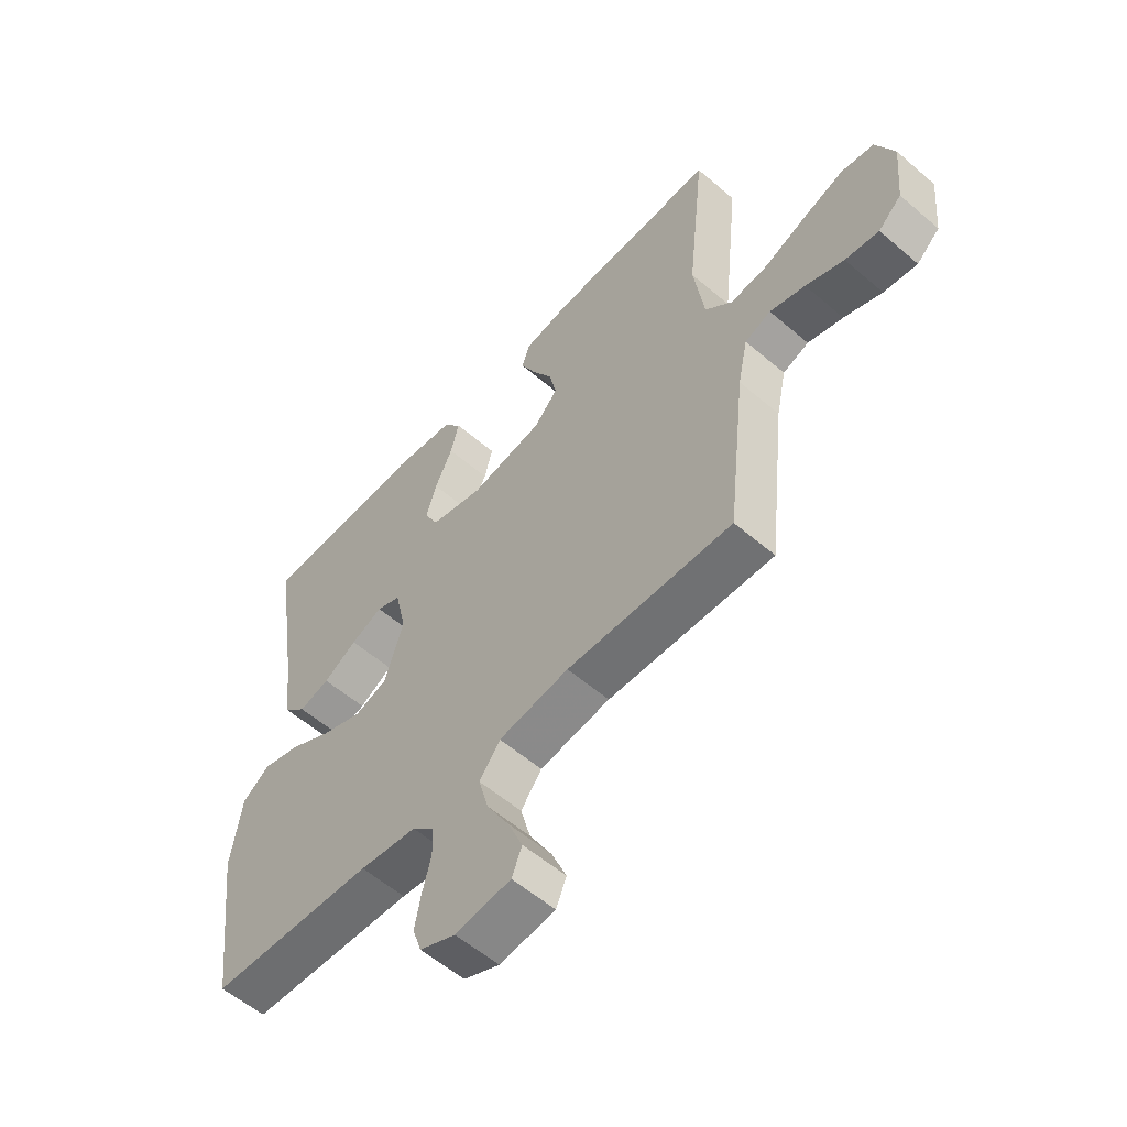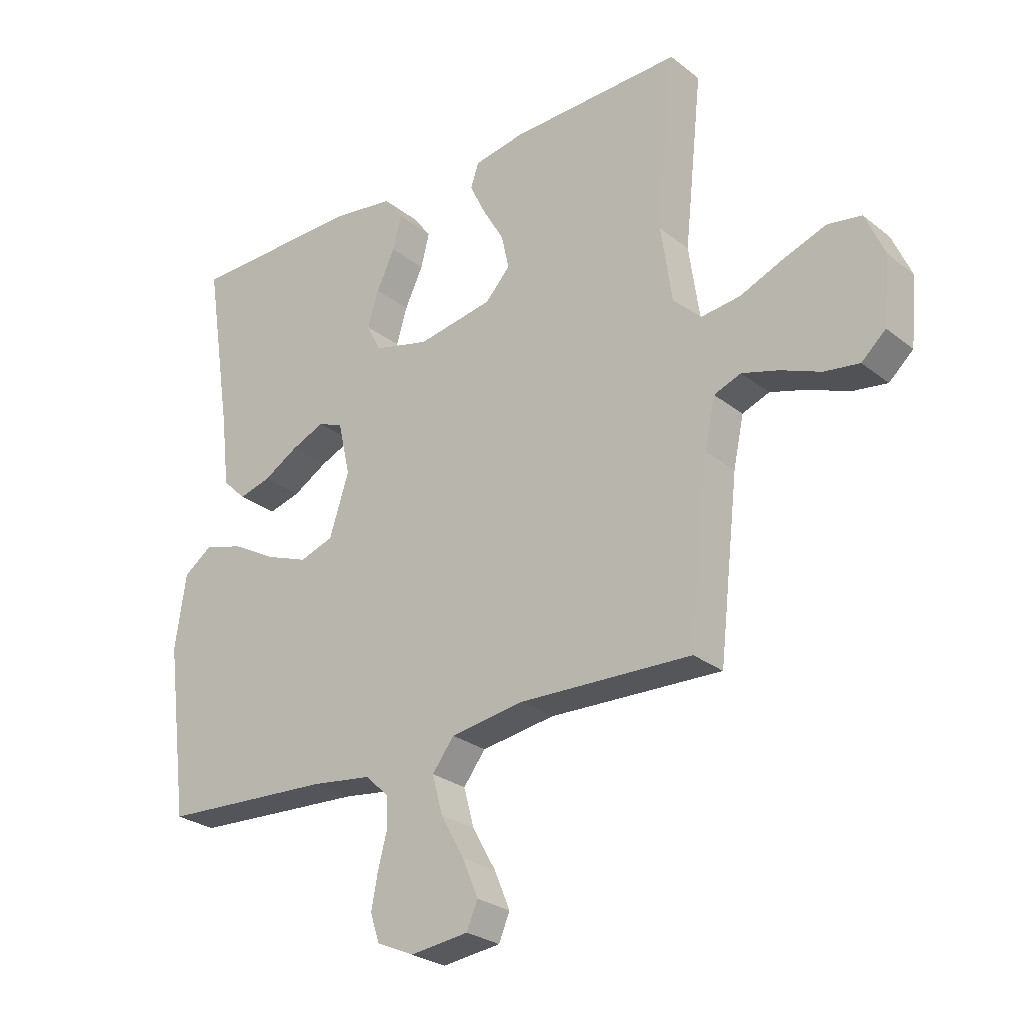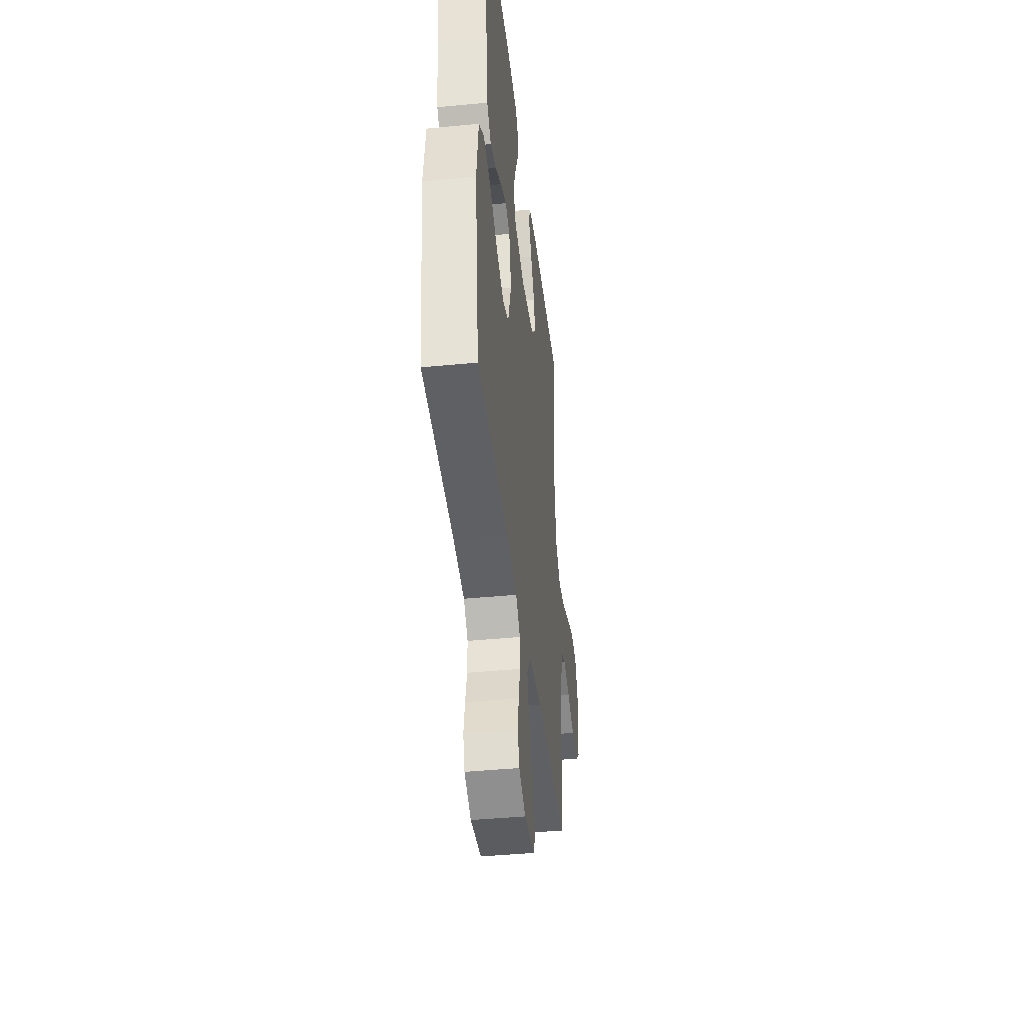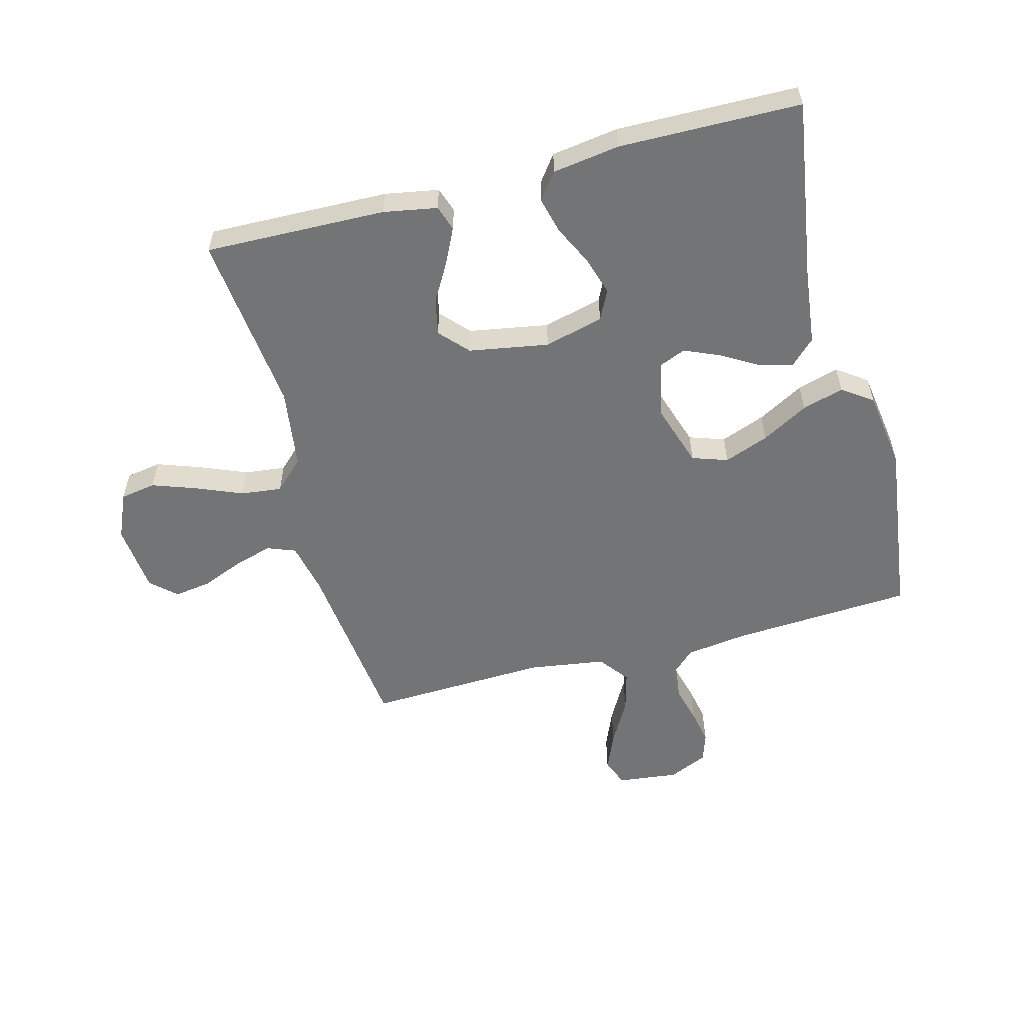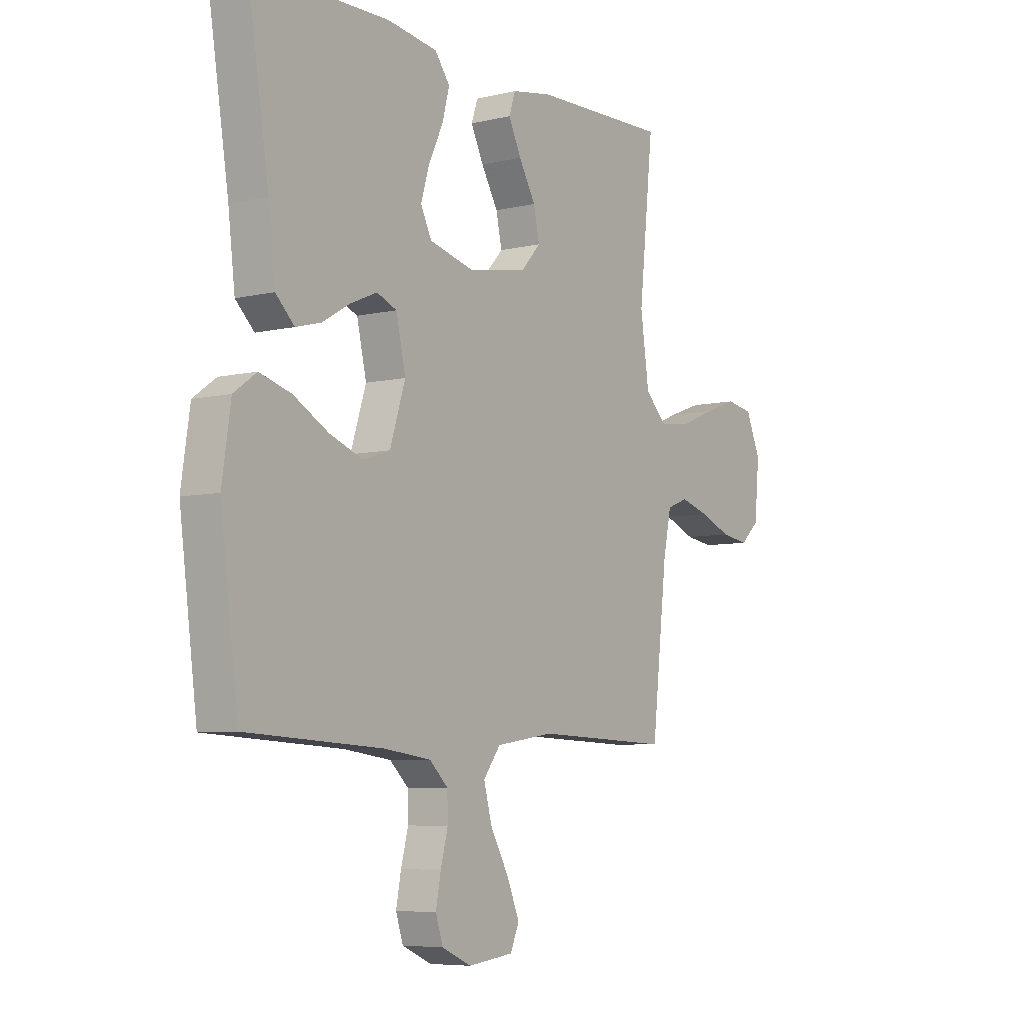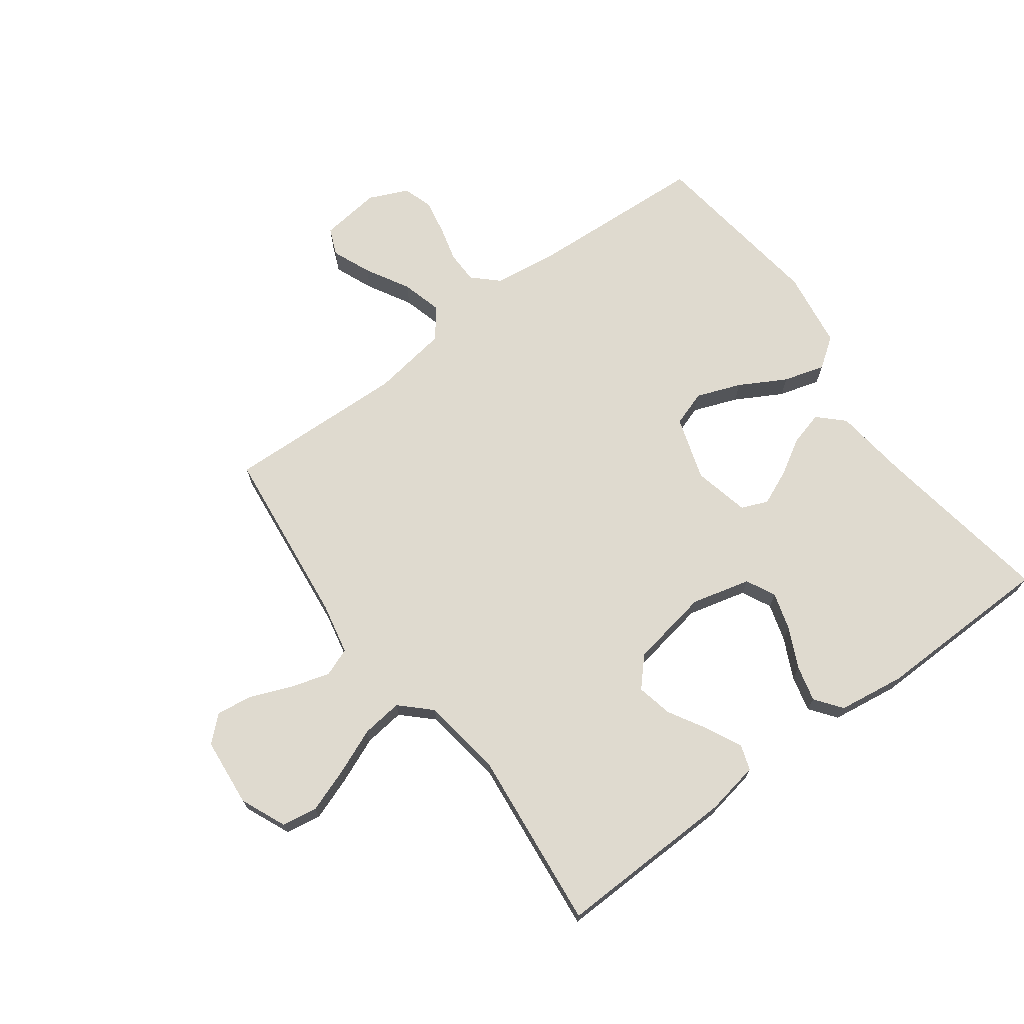
<metadata>
{"format":"obj","ext":"obj","renderer":"f3d","projection":"perspective","resolution":1024,"background":"white","views":[{"elev":-56.9,"azim":-131.8,"up":"+Z"},{"elev":-26.9,"azim":-140.4,"up":"+Z"},{"elev":-41.9,"azim":96.7,"up":"+Z"},{"elev":-56.2,"azim":14.9,"up":"+Y"},{"elev":-6.5,"azim":125.0,"up":"+Z"},{"elev":70.6,"azim":-36.5,"up":"+Y"}]}
</metadata>
<code>
v 0.5 0.07 -0.5
v 0.2 0.07 -0.517
v 0.096 0.07 -0.531
v 0.055 0.07 -0.57
v 0.054 0.07 -0.623
v 0.07 0.07 -0.684
v 0.081 0.07 -0.742
v 0.065 0.07 -0.791
v 0 0.07 -0.82
v -0.101 0.07 -0.808
v -0.12 0.07 -0.763
v -0.093 0.07 -0.698
v -0.052 0.07 -0.625
v -0.034 0.07 -0.558
v -0.072 0.07 -0.508
v -0.2 0.07 -0.489
v -0.5 0.07 -0.5
v -0.534 0.07 -0.2
v -0.552 0.07 -0.115
v -0.599 0.07 -0.097
v -0.663 0.07 -0.116
v -0.732 0.07 -0.144
v -0.793 0.07 -0.153
v -0.835 0.07 -0.115
v -0.846 0.07 0
v -0.813 0.07 0.076
v -0.754 0.07 0.086
v -0.681 0.07 0.06
v -0.604 0.07 0.028
v -0.536 0.07 0.02
v -0.487 0.07 0.067
v -0.468 0.07 0.2
v -0.5 0.07 0.5
v -0.2 0.07 0.492
v -0.111 0.07 0.476
v -0.097 0.07 0.434
v -0.125 0.07 0.376
v -0.162 0.07 0.312
v -0.175 0.07 0.252
v -0.132 0.07 0.205
v 0 0.07 0.182
v 0.098 0.07 0.207
v 0.122 0.07 0.256
v 0.103 0.07 0.319
v 0.071 0.07 0.386
v 0.056 0.07 0.445
v 0.089 0.07 0.489
v 0.2 0.07 0.505
v 0.5 0.07 0.5
v 0.453 0.07 0.2
v 0.438 0.07 0.075
v 0.397 0.07 0.035
v 0.341 0.07 0.05
v 0.28 0.07 0.086
v 0.222 0.07 0.111
v 0.178 0.07 0.093
v 0.157 0.07 0
v 0.191 0.07 -0.106
v 0.25 0.07 -0.126
v 0.324 0.07 -0.098
v 0.401 0.07 -0.055
v 0.47 0.07 -0.035
v 0.52 0.07 -0.071
v 0.539 0.07 -0.2
v 0.5 0 -0.5
v 0.2 0 -0.517
v 0.096 0 -0.531
v 0.055 0 -0.57
v 0.054 0 -0.623
v 0.07 0 -0.684
v 0.081 0 -0.742
v 0.065 0 -0.791
v 0 0 -0.82
v -0.101 0 -0.808
v -0.12 0 -0.763
v -0.093 0 -0.698
v -0.052 0 -0.625
v -0.034 0 -0.558
v -0.072 0 -0.508
v -0.2 0 -0.489
v -0.5 0 -0.5
v -0.534 0 -0.2
v -0.552 0 -0.115
v -0.599 0 -0.097
v -0.663 0 -0.116
v -0.732 0 -0.144
v -0.793 0 -0.153
v -0.835 0 -0.115
v -0.846 0 0
v -0.813 0 0.076
v -0.754 0 0.086
v -0.681 0 0.06
v -0.604 0 0.028
v -0.536 0 0.02
v -0.487 0 0.067
v -0.468 0 0.2
v -0.5 0 0.5
v -0.2 0 0.492
v -0.111 0 0.476
v -0.097 0 0.434
v -0.125 0 0.376
v -0.162 0 0.312
v -0.175 0 0.252
v -0.132 0 0.205
v 0 0 0.182
v 0.098 0 0.207
v 0.122 0 0.256
v 0.103 0 0.319
v 0.071 0 0.386
v 0.056 0 0.445
v 0.089 0 0.489
v 0.2 0 0.505
v 0.5 0 0.5
v 0.453 0 0.2
v 0.438 0 0.075
v 0.397 0 0.035
v 0.341 0 0.05
v 0.28 0 0.086
v 0.222 0 0.111
v 0.178 0 0.093
v 0.157 0 0
v 0.191 0 -0.106
v 0.25 0 -0.126
v 0.324 0 -0.098
v 0.401 0 -0.055
v 0.47 0 -0.035
v 0.52 0 -0.071
v 0.539 0 -0.2
f 64 1 2
f 63 64 2
f 62 63 2
f 61 62 2
f 60 61 2
f 59 60 2 3
f 58 59 3 4
f 57 58 4
f 52 53 54
f 51 52 54
f 50 51 54
f 50 54 55
f 49 50 55
f 48 49 55
f 47 48 55
f 46 47 55
f 45 46 55
f 44 45 55
f 43 44 55 56
f 36 37 38
f 35 36 38
f 34 35 38
f 33 34 38
f 32 33 38
f 31 32 38 39
f 30 31 39 40
f 27 28 29
f 26 27 29
f 25 26 29
f 24 25 29
f 23 24 29
f 22 23 29
f 21 22 29
f 20 21 29 30
f 30 40 41
f 20 30 41
f 19 20 41
f 16 17 18
f 19 41 42
f 18 19 42
f 16 18 42
f 15 16 42
f 11 12 13
f 10 11 13
f 9 10 13
f 8 9 13
f 7 8 13
f 6 7 13
f 5 6 13
f 4 5 13 14
f 43 56 57
f 42 43 57
f 15 42 57
f 14 15 57
f 4 14 57
f 66 65 128
f 66 128 127
f 66 127 126
f 66 126 125
f 66 125 124
f 67 66 124 123
f 68 67 123 122
f 68 122 121
f 118 117 116
f 118 116 115
f 118 115 114
f 119 118 114
f 119 114 113
f 119 113 112
f 119 112 111
f 119 111 110
f 119 110 109
f 119 109 108
f 120 119 108 107
f 102 101 100
f 102 100 99
f 102 99 98
f 102 98 97
f 102 97 96
f 103 102 96 95
f 104 103 95 94
f 93 92 91
f 93 91 90
f 93 90 89
f 93 89 88
f 93 88 87
f 93 87 86
f 93 86 85
f 94 93 85 84
f 105 104 94
f 105 94 84
f 105 84 83
f 82 81 80
f 106 105 83
f 106 83 82
f 106 82 80
f 106 80 79
f 77 76 75
f 77 75 74
f 77 74 73
f 77 73 72
f 77 72 71
f 77 71 70
f 77 70 69
f 78 77 69 68
f 121 120 107
f 121 107 106
f 121 106 79
f 121 79 78
f 121 78 68
f 1 65 66 2
f 2 66 67 3
f 3 67 68 4
f 4 68 69 5
f 5 69 70 6
f 6 70 71 7
f 7 71 72 8
f 8 72 73 9
f 9 73 74 10
f 10 74 75 11
f 11 75 76 12
f 12 76 77 13
f 13 77 78 14
f 14 78 79 15
f 15 79 80 16
f 16 80 81 17
f 17 81 82 18
f 18 82 83 19
f 19 83 84 20
f 20 84 85 21
f 21 85 86 22
f 22 86 87 23
f 23 87 88 24
f 24 88 89 25
f 25 89 90 26
f 26 90 91 27
f 27 91 92 28
f 28 92 93 29
f 29 93 94 30
f 30 94 95 31
f 31 95 96 32
f 32 96 97 33
f 33 97 98 34
f 34 98 99 35
f 35 99 100 36
f 36 100 101 37
f 37 101 102 38
f 38 102 103 39
f 39 103 104 40
f 40 104 105 41
f 41 105 106 42
f 42 106 107 43
f 43 107 108 44
f 44 108 109 45
f 45 109 110 46
f 46 110 111 47
f 47 111 112 48
f 48 112 113 49
f 49 113 114 50
f 50 114 115 51
f 51 115 116 52
f 52 116 117 53
f 53 117 118 54
f 54 118 119 55
f 55 119 120 56
f 56 120 121 57
f 57 121 122 58
f 58 122 123 59
f 59 123 124 60
f 60 124 125 61
f 61 125 126 62
f 62 126 127 63
f 63 127 128 64
f 64 128 65 1

</code>
